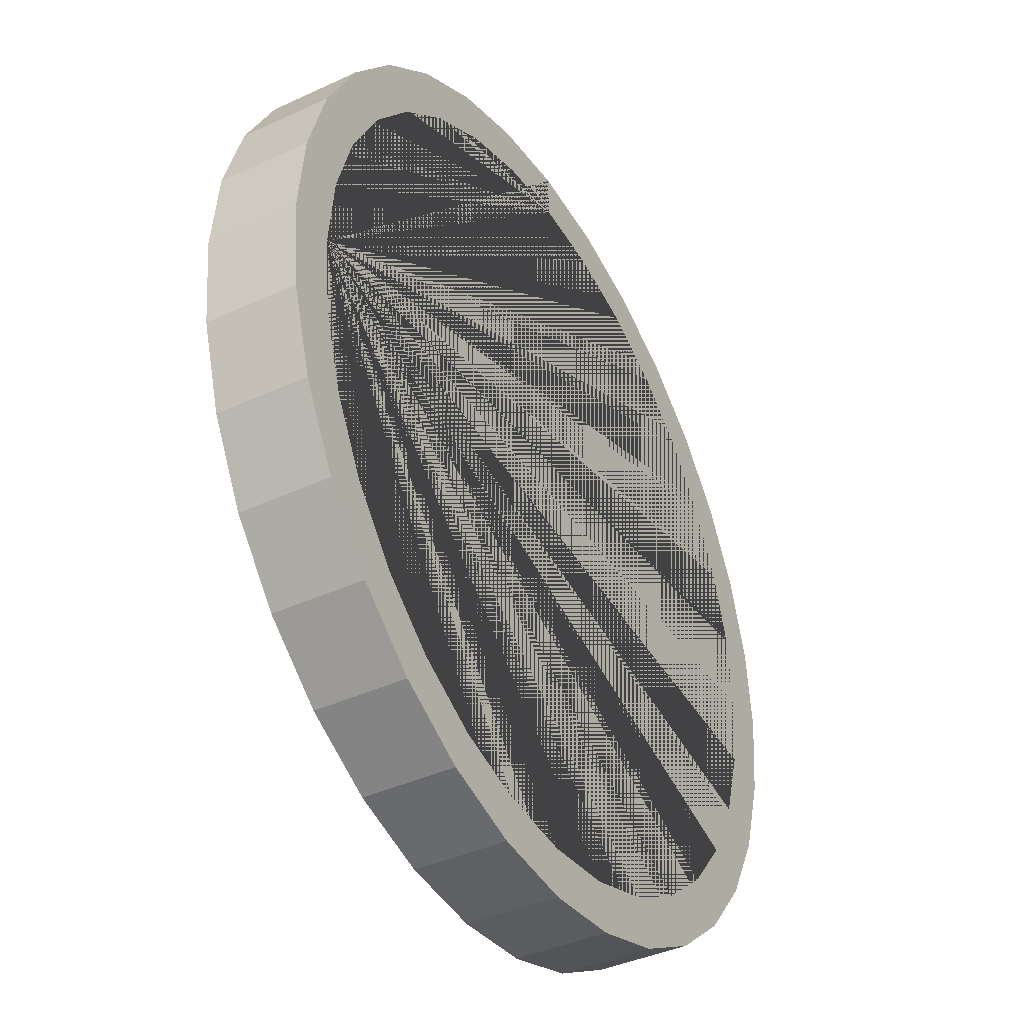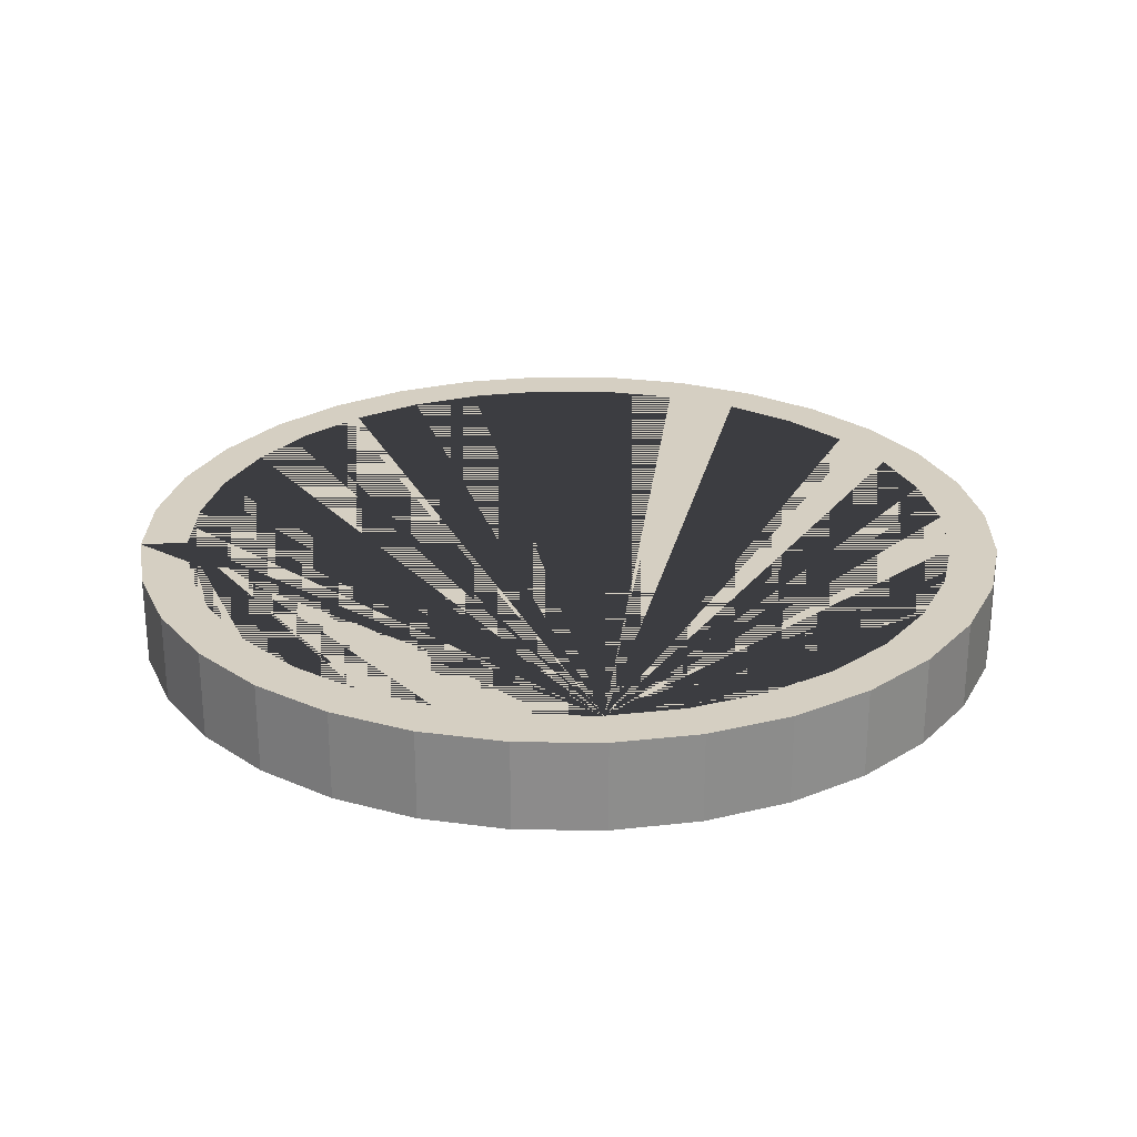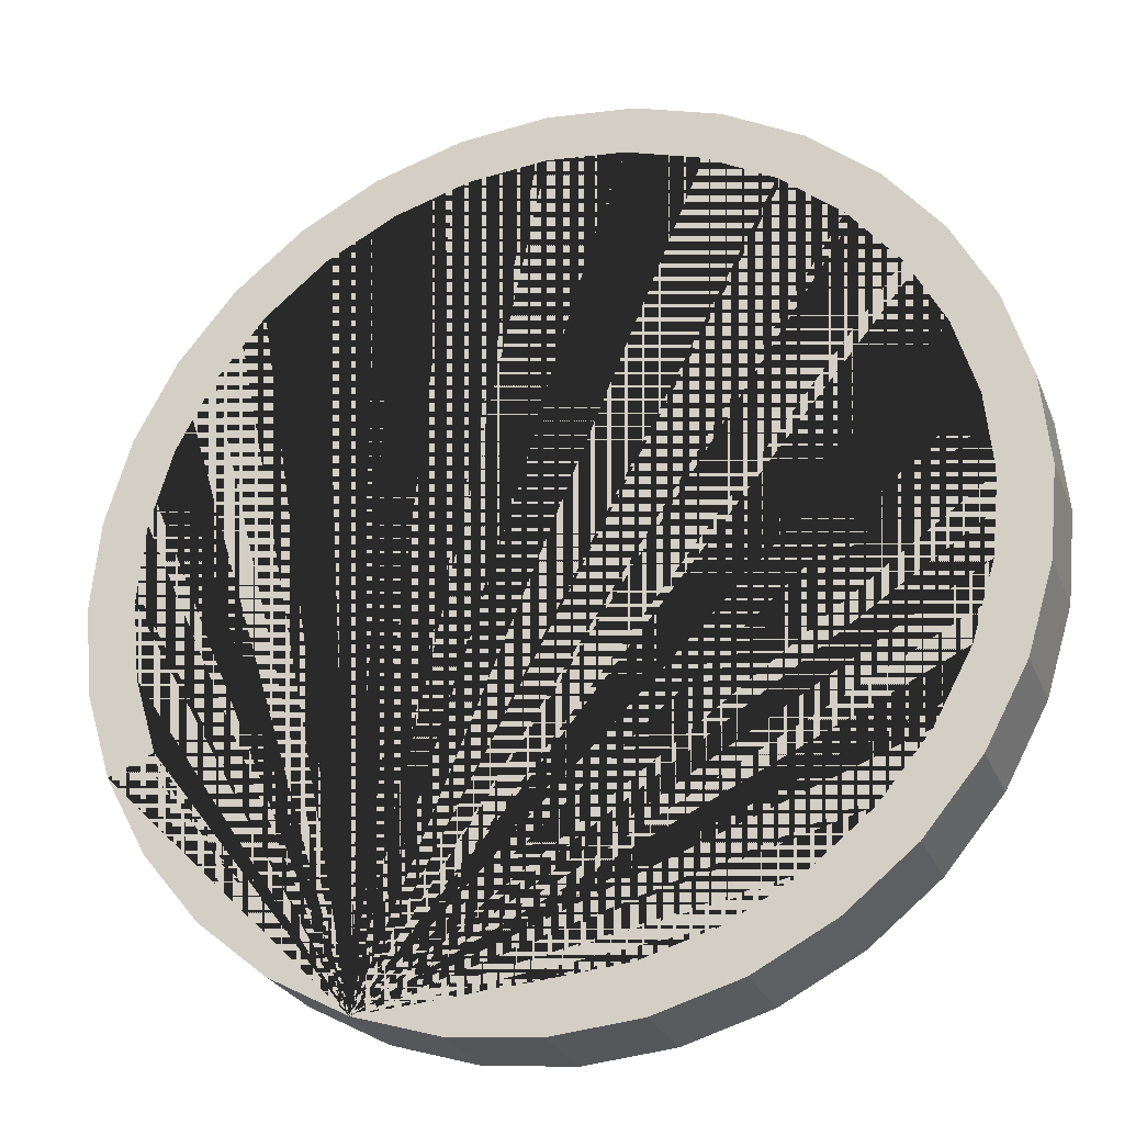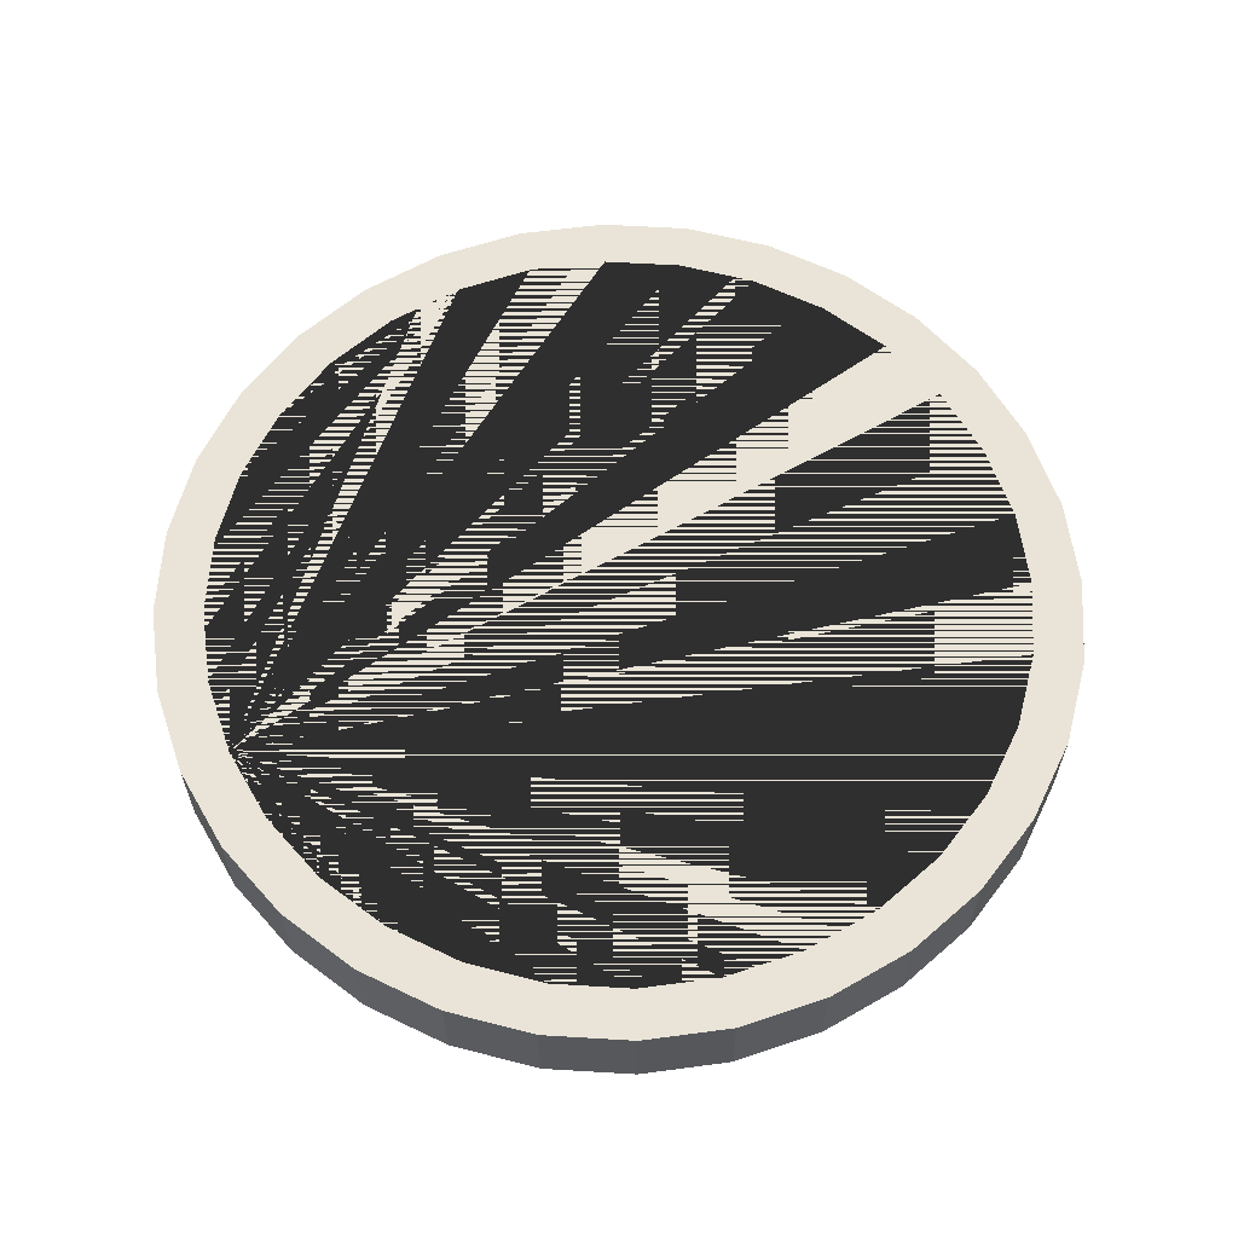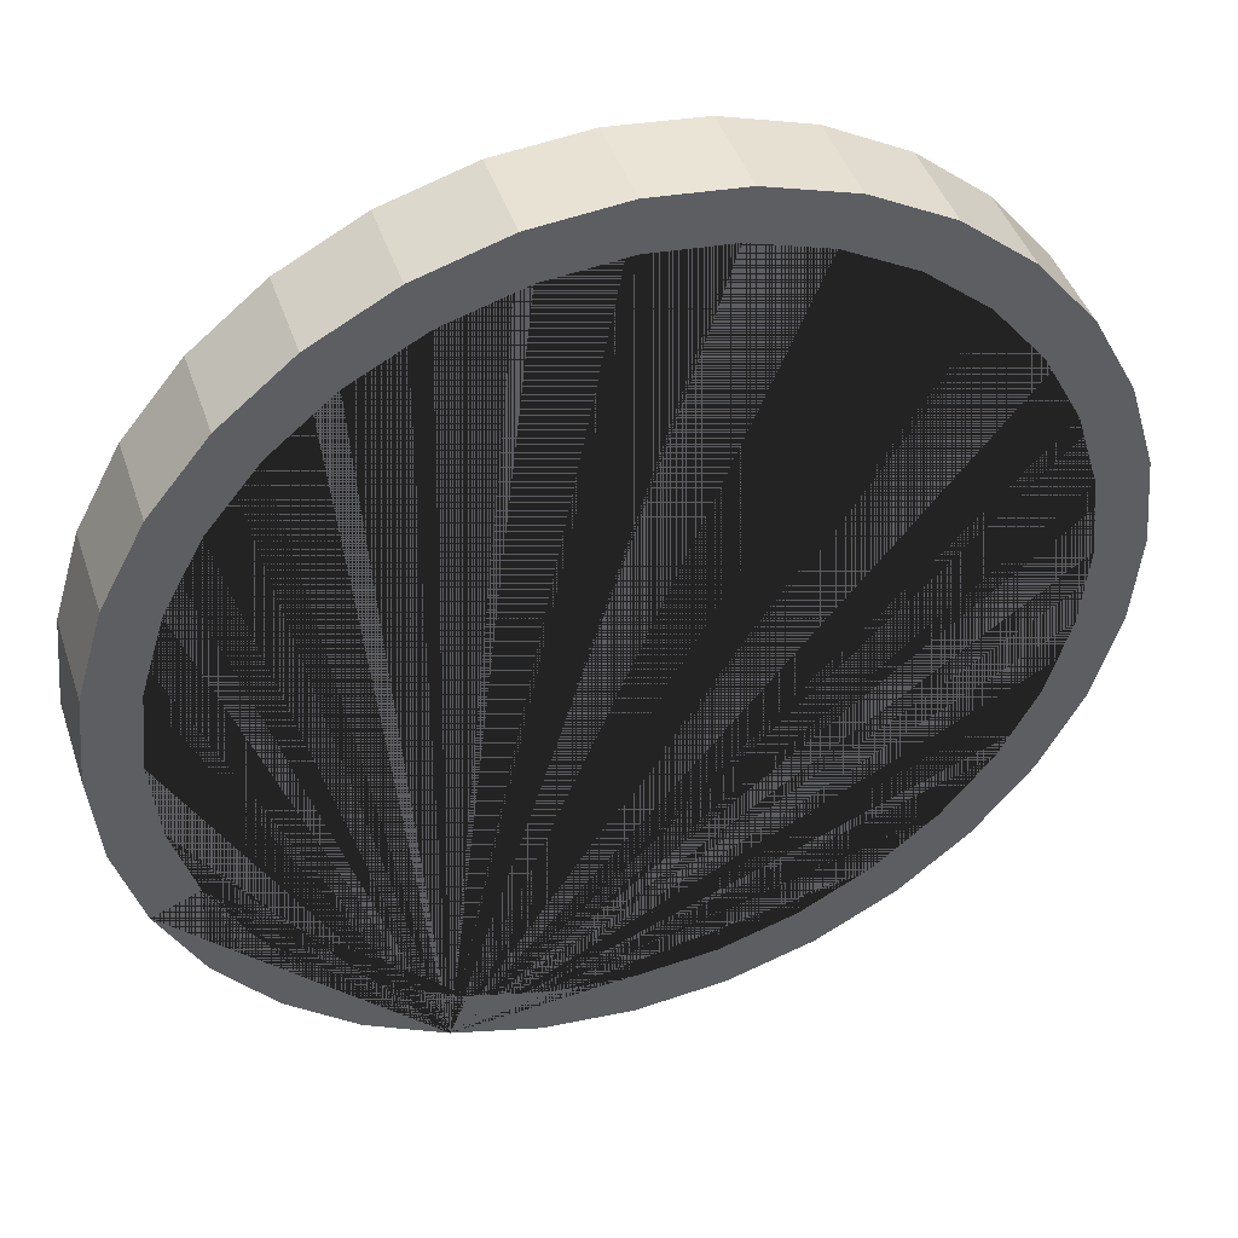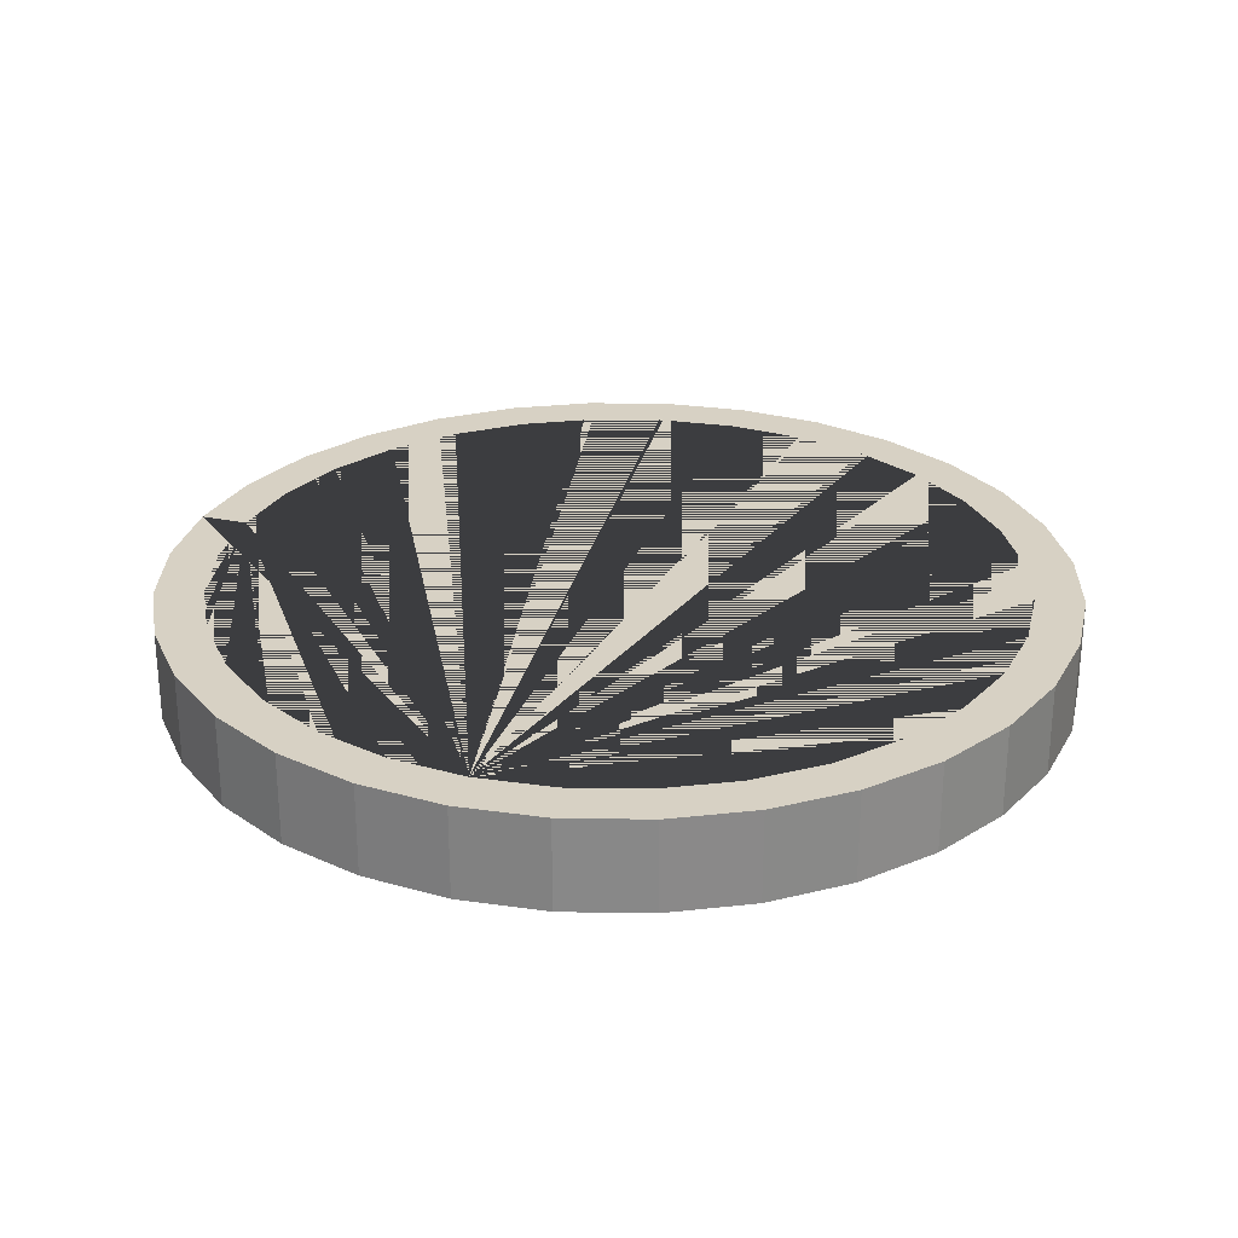
<metadata>
{"format":"obj","ext":"obj","renderer":"f3d","projection":"perspective","resolution":1024,"background":"white","views":[{"elev":-39.6,"azim":120.0,"up":"+Z"},{"elev":25.9,"azim":85.4,"up":"+Y"},{"elev":-25.9,"azim":18.7,"up":"+Z"},{"elev":61.2,"azim":155.4,"up":"+Y"},{"elev":43.8,"azim":-18.0,"up":"+Z"},{"elev":27.1,"azim":108.3,"up":"+Y"}]}
</metadata>
<code>
o coin_brim
v 0 -0.07288 -0.7162
v 0 0.07288 -0.7162
v 0.1397 -0.07288 -0.7024
v 0.1397 0.07288 -0.7024
v 0.2741 -0.07288 -0.6617
v 0.2741 0.07288 -0.6617
v 0.3979 -0.07288 -0.5955
v 0.3979 0.07288 -0.5955
v 0.5064 -0.07288 -0.5064
v 0.5064 0.07288 -0.5064
v 0.5955 -0.07288 -0.3979
v 0.5955 0.07288 -0.3979
v 0.6617 -0.07288 -0.2741
v 0.6617 0.07288 -0.2741
v 0.7024 -0.07288 -0.1397
v 0.7024 0.07288 -0.1397
v 0.7162 -0.07288 0
v 0.7162 0.07288 0
v 0.7024 -0.07288 0.1397
v 0.7024 0.07288 0.1397
v 0.6617 -0.07288 0.2741
v 0.6617 0.07288 0.2741
v 0.5955 -0.07288 0.3979
v 0.5955 0.07288 0.3979
v 0.5064 -0.07288 0.5064
v 0.5064 0.07288 0.5064
v 0.3979 -0.07288 0.5955
v 0.3979 0.07288 0.5955
v 0.2741 -0.07288 0.6617
v 0.2741 0.07288 0.6617
v 0.1397 -0.07288 0.7024
v 0.1397 0.07288 0.7024
v 0 -0.07288 0.7162
v 0 0.07288 0.7162
v -0.1397 -0.07288 0.7024
v -0.1397 0.07288 0.7024
v -0.2741 -0.07288 0.6617
v -0.2741 0.07288 0.6617
v -0.3979 -0.07288 0.5955
v -0.3979 0.07288 0.5955
v -0.5064 -0.07288 0.5064
v -0.5064 0.07288 0.5064
v -0.5955 -0.07288 0.3979
v -0.5955 0.07288 0.3979
v -0.6617 -0.07288 0.2741
v -0.6617 0.07288 0.2741
v -0.7024 -0.07288 0.1397
v -0.7024 0.07288 0.1397
v -0.7162 -0.07288 0
v -0.7162 0.07288 0
v -0.7024 -0.07288 -0.1397
v -0.7024 0.07288 -0.1397
v -0.6617 -0.07288 -0.2741
v -0.6617 0.07288 -0.2741
v -0.5955 -0.07288 -0.3979
v -0.5955 0.07288 -0.3979
v -0.5064 -0.07288 -0.5064
v -0.5064 0.07288 -0.5064
v -0.3979 -0.07288 -0.5955
v -0.3979 0.07288 -0.5955
v -0.2741 -0.07288 -0.6617
v -0.2741 0.07288 -0.6617
v -0.1397 -0.07288 -0.7024
v -0.1397 0.07288 -0.7024
v -0.3549 0.07288 -0.5312
v -0.1246 0.07288 -0.6266
v -0.2445 0.07288 -0.5902
v 0.1246 0.07288 -0.6266
v 0 0.07288 -0.6388
v 0.3549 0.07288 -0.5312
v 0.2445 0.07288 -0.5902
v -0.6388 0.07288 0
v -0.5902 0.07288 0.2445
v -0.6266 0.07288 0.1246
v -0.6266 0.07288 -0.1246
v -0.5312 0.07288 0.3549
v -0.5312 0.07288 -0.3549
v -0.5902 0.07288 -0.2445
v -0.3549 0.07288 0.5312
v -0.1246 0.07288 0.6266
v -0.2445 0.07288 0.5902
v 0.1246 0.07288 0.6266
v 0.3549 0.07288 0.5312
v 0.2445 0.07288 0.5902
v 0 0.07288 0.6388
v 0.5312 0.07288 -0.3549
v 0.5312 0.07288 0.3549
v 0.6388 0.07288 0
v 0.6266 0.07288 -0.1246
v 0.5902 0.07288 0.2445
v 0.6266 0.07288 0.1246
v 0.5902 0.07288 -0.2445
v -0.4517 0.07288 0.4517
v 0.4517 0.07288 -0.4517
v -0.4517 0.07288 -0.4517
v 0.4517 0.07288 0.4517
v -0.1246 -0.07288 -0.6266
v 0.1246 -0.07288 -0.6266
v 0 -0.07288 -0.6388
v 0.3549 -0.07288 -0.5312
v 0.4517 -0.07288 -0.4517
v 0.5312 -0.07288 -0.3549
v 0.2445 -0.07288 -0.5902
v 0.3549 -0.07288 0.5312
v 0.5312 -0.07288 0.3549
v 0.4517 -0.07288 0.4517
v 0.6388 -0.07288 0
v 0.5902 -0.07288 0.2445
v 0.6266 -0.07288 0.1246
v 0.6266 -0.07288 -0.1246
v -0.5312 -0.07288 0.3549
v -0.3549 -0.07288 0.5312
v -0.4517 -0.07288 0.4517
v -0.1246 -0.07288 0.6266
v -0.2445 -0.07288 0.5902
v 0.1246 -0.07288 0.6266
v 0 -0.07288 0.6388
v -0.6388 -0.07288 0
v -0.6266 -0.07288 0.1246
v -0.6266 -0.07288 -0.1246
v -0.5312 -0.07288 -0.3549
v -0.3549 -0.07288 -0.5312
v -0.4517 -0.07288 -0.4517
v -0.5902 -0.07288 -0.2445
v 0.5902 -0.07288 -0.2445
v 0.2445 -0.07288 0.5902
v -0.5902 -0.07288 0.2445
v -0.2445 -0.07288 -0.5902
f 1 2 4 3
f 3 4 6 5
f 5 6 8 7
f 7 8 10 9
f 9 10 12 11
f 11 12 14 13
f 13 14 16 15
f 15 16 18 17
f 17 18 20 19
f 19 20 22 21
f 21 22 24 23
f 23 24 26 25
f 25 26 28 27
f 27 28 30 29
f 29 30 32 31
f 31 32 34 33
f 33 34 36 35
f 35 36 38 37
f 37 38 40 39
f 39 40 42 41
f 41 42 44 43
f 43 44 46 45
f 45 46 48 47
f 47 48 50 49
f 49 50 52 51
f 51 52 54 53
f 53 54 56 55
f 55 56 58 57
f 57 58 60 59
f 59 60 62 61
f 85 34 32 30 28 26 24 22 20 18 88 91 90 87 96 83 84 82
f 88 18 16 14 12 10 8 6 4 2 64 62 60 58 56 54 52 50 48 46 44 42 40 38 36 34 85 80 81 79 93 76 73 74 72 75 78 77 95 65 67 66 69 68 71 70 94 86 92 89
f 61 62 64 63
f 63 64 2 1
f 124 53 55 57 59 61 128 122 123 121
f 61 63 1 3 5 7 9 11 13 15 17 19 21 23 25 27 29 31 33 35 37 39 41 43 45 47 49 51 53 124 120 118 119 127 111 113 112 115 114 117 116 126 104 106 105 108 109 107 110 125 102 101 100 103 98 99 97 128
f 98 68 69 99
f 103 71 68 98
f 100 70 71 103
f 101 94 70 100
f 86 94 101 102
f 92 86 102 125
f 89 92 125 110
f 88 89 110 107
f 91 88 107 109
f 90 91 109 108
f 87 90 108 105
f 96 87 105 106
f 83 96 106 104
f 84 83 104 126
f 82 84 126 116
f 85 82 116 117
f 80 85 117 114
f 81 80 114 115
f 79 81 115 112
f 93 79 112 113
f 111 76 93 113
f 127 73 76 111
f 119 74 73 127
f 118 72 74 119
f 120 75 72 118
f 124 78 75 120
f 121 77 78 124
f 123 95 77 121
f 122 65 95 123
f 128 67 65 122
f 97 66 67 128
f 99 69 66 97
o coin_inside
v 0 -0.02442 -0.6388
v 0 0.02442 -0.6388
v 0.1246 -0.02442 -0.6266
v 0.1246 0.02442 -0.6266
v 0.2445 -0.02442 -0.5902
v 0.2445 0.02442 -0.5902
v 0.3549 -0.02442 -0.5312
v 0.3549 0.02442 -0.5312
v 0.4517 -0.02442 -0.4517
v 0.4517 0.02442 -0.4517
v 0.5312 -0.02442 -0.3549
v 0.5312 0.02442 -0.3549
v 0.5902 -0.02442 -0.2445
v 0.5902 0.02442 -0.2445
v 0.6266 -0.02442 -0.1246
v 0.6266 0.02442 -0.1246
v 0.6388 -0.02442 0
v 0.6388 0.02442 0
v 0.6266 -0.02442 0.1246
v 0.6266 0.02442 0.1246
v 0.5902 -0.02442 0.2445
v 0.5902 0.02442 0.2445
v 0.5312 -0.02442 0.3549
v 0.5312 0.02442 0.3549
v 0.4517 -0.02442 0.4517
v 0.4517 0.02442 0.4517
v 0.3549 -0.02442 0.5312
v 0.3549 0.02442 0.5312
v 0.2445 -0.02442 0.5902
v 0.2445 0.02442 0.5902
v 0.1246 -0.02442 0.6266
v 0.1246 0.02442 0.6266
v 0 -0.02442 0.6388
v 0 0.02442 0.6388
v -0.1246 -0.02442 0.6266
v -0.1246 0.02442 0.6266
v -0.2445 -0.02442 0.5902
v -0.2445 0.02442 0.5902
v -0.3549 -0.02442 0.5312
v -0.3549 0.02442 0.5312
v -0.4517 -0.02442 0.4517
v -0.4517 0.02442 0.4517
v -0.5312 -0.02442 0.3549
v -0.5312 0.02442 0.3549
v -0.5902 -0.02442 0.2445
v -0.5902 0.02442 0.2445
v -0.6266 -0.02442 0.1246
v -0.6266 0.02442 0.1246
v -0.6388 -0.02442 0
v -0.6388 0.02442 0
v -0.6266 -0.02442 -0.1246
v -0.6266 0.02442 -0.1246
v -0.5902 -0.02442 -0.2445
v -0.5902 0.02442 -0.2445
v -0.5312 -0.02442 -0.3549
v -0.5312 0.02442 -0.3549
v -0.4517 -0.02442 -0.4517
v -0.4517 0.02442 -0.4517
v -0.3549 -0.02442 -0.5312
v -0.3549 0.02442 -0.5312
v -0.2445 -0.02442 -0.5902
v -0.2445 0.02442 -0.5902
v -0.1246 -0.02442 -0.6266
v -0.1246 0.02442 -0.6266
f 129 130 132 131
f 131 132 134 133
f 133 134 136 135
f 135 136 138 137
f 137 138 140 139
f 139 140 142 141
f 141 142 144 143
f 143 144 146 145
f 145 146 148 147
f 147 148 150 149
f 149 150 152 151
f 151 152 154 153
f 153 154 156 155
f 155 156 158 157
f 157 158 160 159
f 159 160 162 161
f 161 162 164 163
f 163 164 166 165
f 165 166 168 167
f 167 168 170 169
f 169 170 172 171
f 171 172 174 173
f 173 174 176 175
f 175 176 178 177
f 177 178 180 179
f 179 180 182 181
f 181 182 184 183
f 183 184 186 185
f 185 186 188 187
f 187 188 190 189
f 136 134 132 130 192 190 188 186 184 182 180 178 176 174 172 170 168 166 164 162 160 158 156 154 152 150 148 146 144 142 140 138
f 189 190 192 191
f 191 192 130 129
f 191 129 131 133 135 137 139 141 143 145 147 149 151 153 155 157 159 161 163 165 167 169 171 173 175 177 179 181 183 185 187 189

</code>
